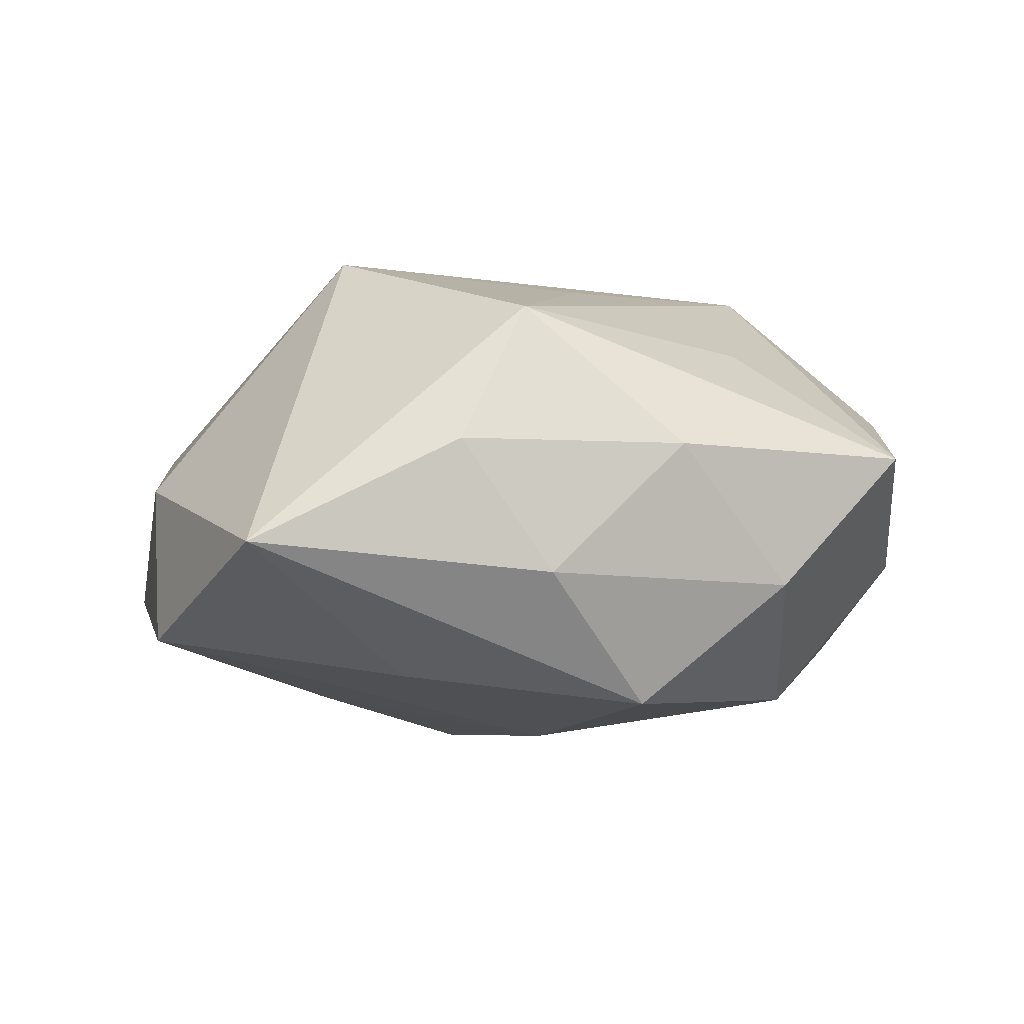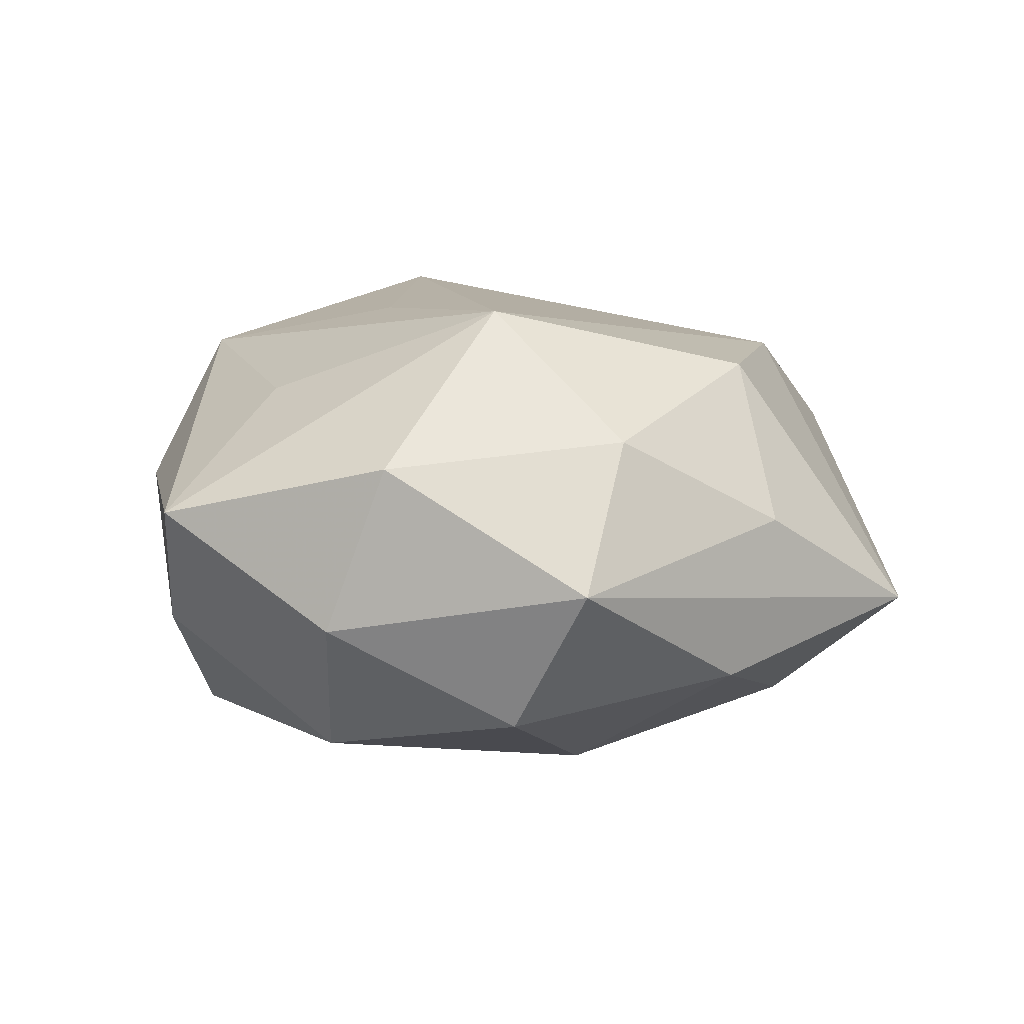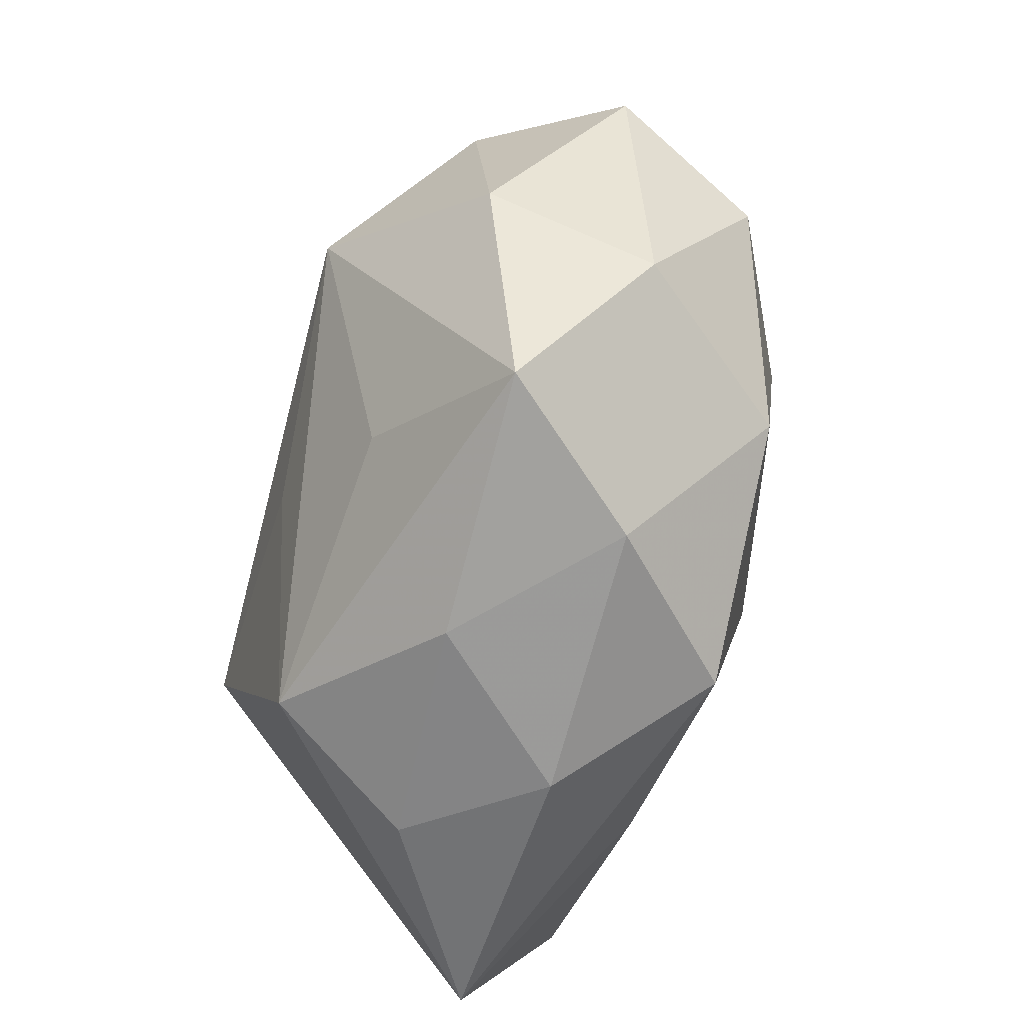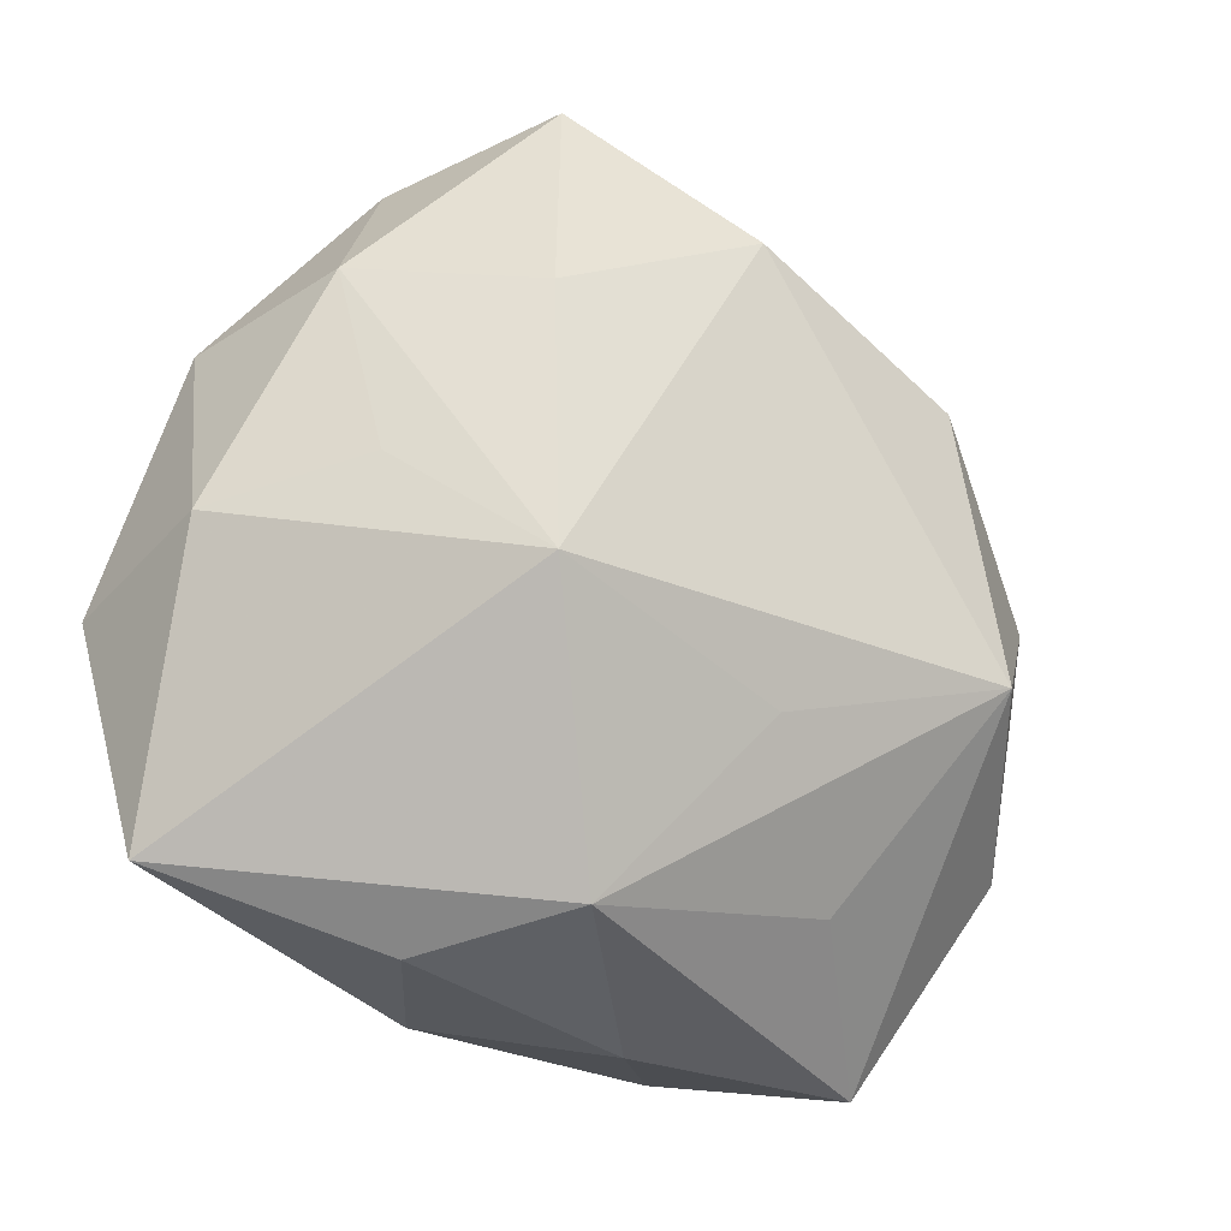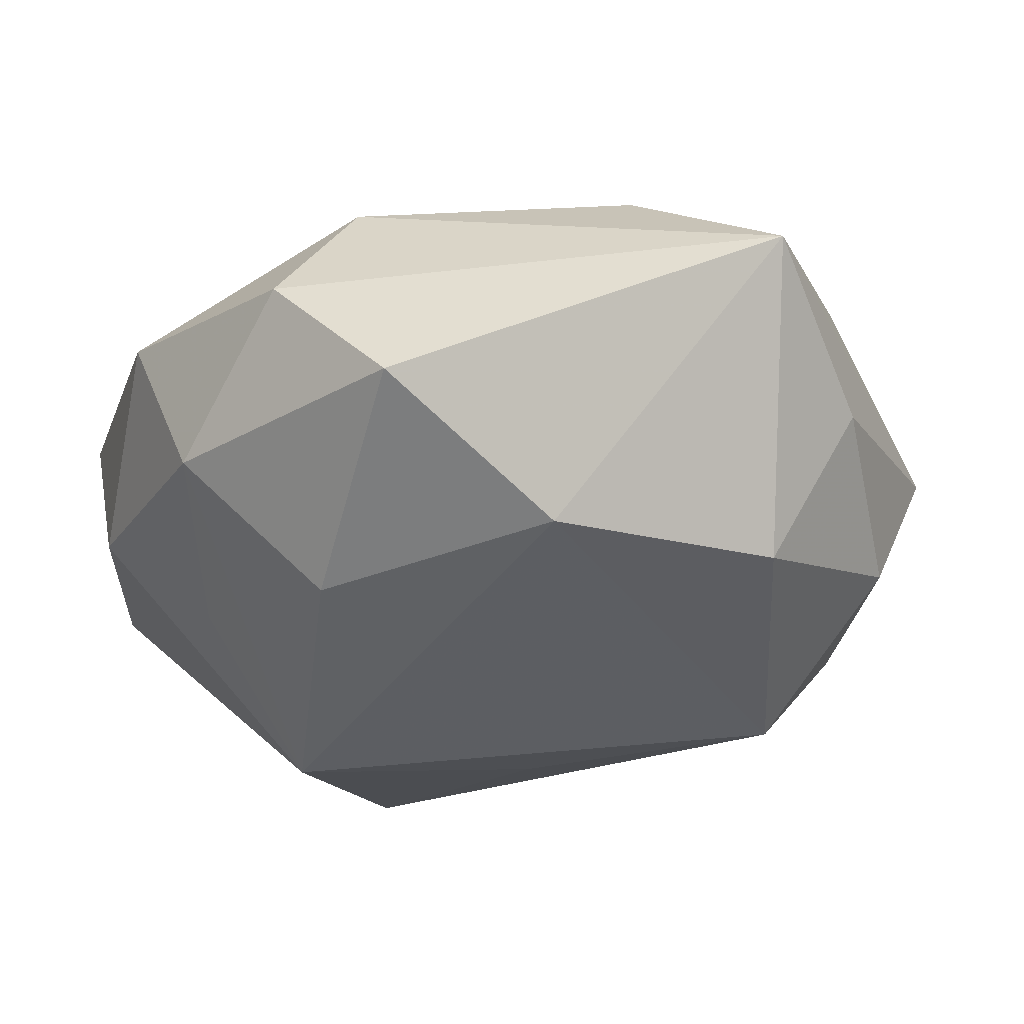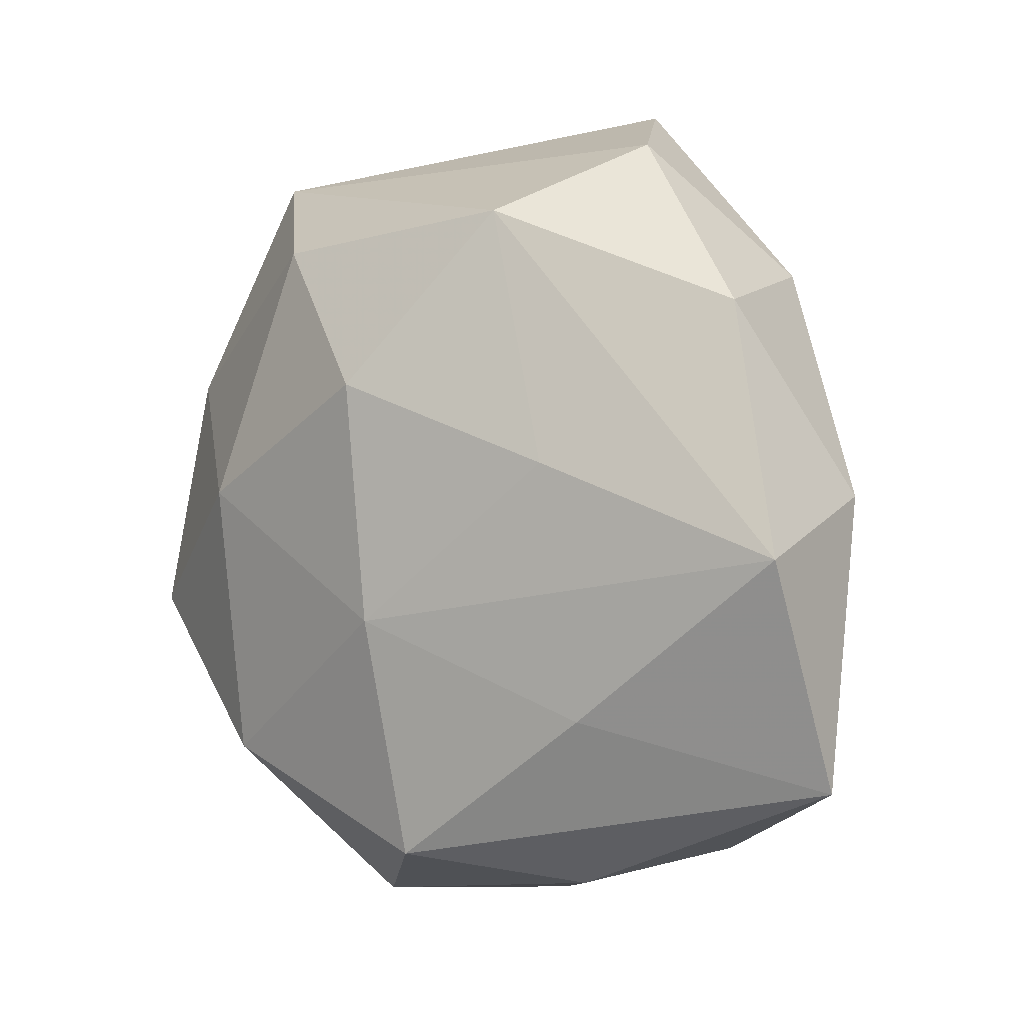
<metadata>
{"format":"obj","ext":"obj","renderer":"f3d","projection":"perspective","resolution":1024,"background":"white","views":[{"elev":-2.1,"azim":-29.3,"up":"+Z"},{"elev":8.2,"azim":75.3,"up":"+Z"},{"elev":-76.7,"azim":77.6,"up":"+Y"},{"elev":-16.9,"azim":-35.3,"up":"+Y"},{"elev":58.9,"azim":-4.8,"up":"+Y"},{"elev":-0.9,"azim":-138.1,"up":"+Y"}]}
</metadata>
<code>
v -0.01358 -0.02603 0.01745
v 0.02917 -0.02285 -0.005386
v -0.0007677 0.01231 -0.02283
v 0.01011 -0.024 0.01439
v -0.01037 0.03862 0.008501
v 0.01759 -0.02049 -0.01826
v 0.03066 0.01829 0.003201
v -0.003156 -0.02886 -0.0178
v -0.03848 -0.02238 -0.003579
v -0.02086 -0.01661 -0.0154
v 0.0338 0.002814 0.01108
v -0.01398 -0.03161 -0.006135
v 0.008812 -0.03401 -0.007214
v -0.02822 0.02204 0.005476
v -0.02145 -0.02896 0.005346
v 0.03145 -0.01802 0.009053
v 0.02236 -0.00591 0.02201
v 0.03136 0.01393 -0.0108
v -0.01918 0.03363 -0.003752
v -0.002149 -0.03421 0.005198
v 0.01817 0.003193 -0.02086
v -0.01181 0.02725 -0.01581
v 0.02009 -0.03572 0.004374
v 0.01272 0.02542 -0.01653
v 0.02171 0.0179 0.0167
v 0.002597 0.02769 0.01727
v -0.002054 -0.008347 -0.0218
v -0.03904 -0.002933 -0.01228
v -0.03738 0.002396 0.001587
v 0.02421 0.03356 -0.005771
v 0.000309 -0.01106 0.0213
v -0.01707 0.01967 0.01764
v 0.03327 -0.006888 -0.01388
v -0.02786 0.00593 0.01178
v -0.02061 -0.003268 0.02352
v -0.01903 0.005172 -0.01805
v -0.0325 0.01865 -0.008886
v 0.04013 -0.002326 -0.00136
f 13 8 6
f 9 8 12
f 12 8 13
f 13 20 12
f 26 35 17
f 26 30 5
f 1 35 9
f 13 6 23
f 23 20 13
f 23 1 20
f 27 6 8
f 32 26 5
f 35 26 32
f 5 14 32
f 32 14 35
f 25 26 17
f 30 26 25
f 9 35 29
f 29 28 9
f 37 28 29
f 29 14 37
f 15 1 9
f 20 1 15
f 9 12 15
f 15 12 20
f 17 35 31
f 31 1 17
f 35 1 31
f 17 1 4
f 4 23 17
f 1 23 4
f 22 24 3
f 22 28 37
f 30 24 22
f 3 27 36
f 36 27 28
f 36 22 3
f 28 22 36
f 10 27 8
f 28 27 10
f 10 8 9
f 9 28 10
f 35 14 34
f 34 29 35
f 14 29 34
f 2 23 6
f 18 24 30
f 30 38 18
f 17 23 16
f 23 2 16
f 16 2 38
f 30 25 7
f 7 38 30
f 19 22 37
f 19 14 5
f 37 14 19
f 5 30 19
f 30 22 19
f 33 2 6
f 38 2 33
f 33 18 38
f 11 7 25
f 38 7 11
f 11 25 17
f 17 16 11
f 11 16 38
f 24 18 21
f 18 33 21
f 3 24 21
f 21 33 6
f 21 27 3
f 6 27 21

</code>
